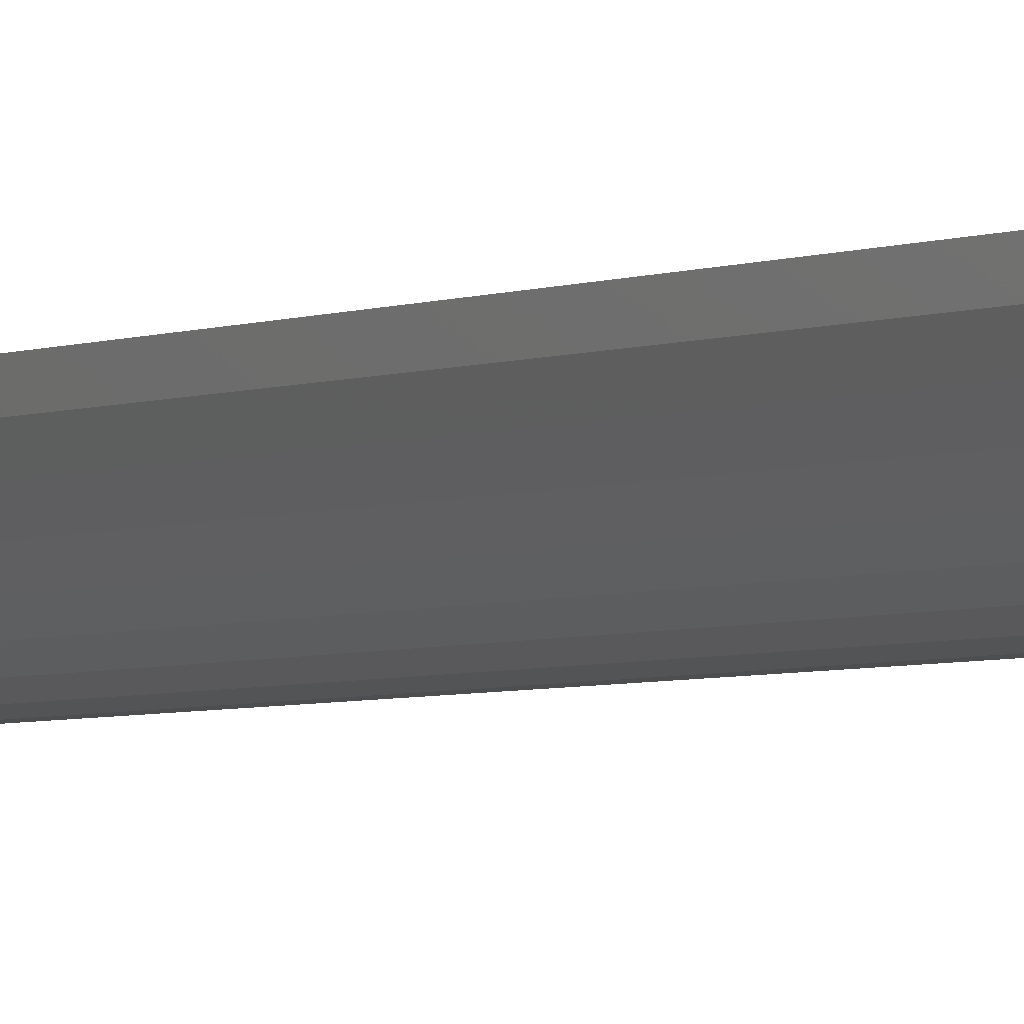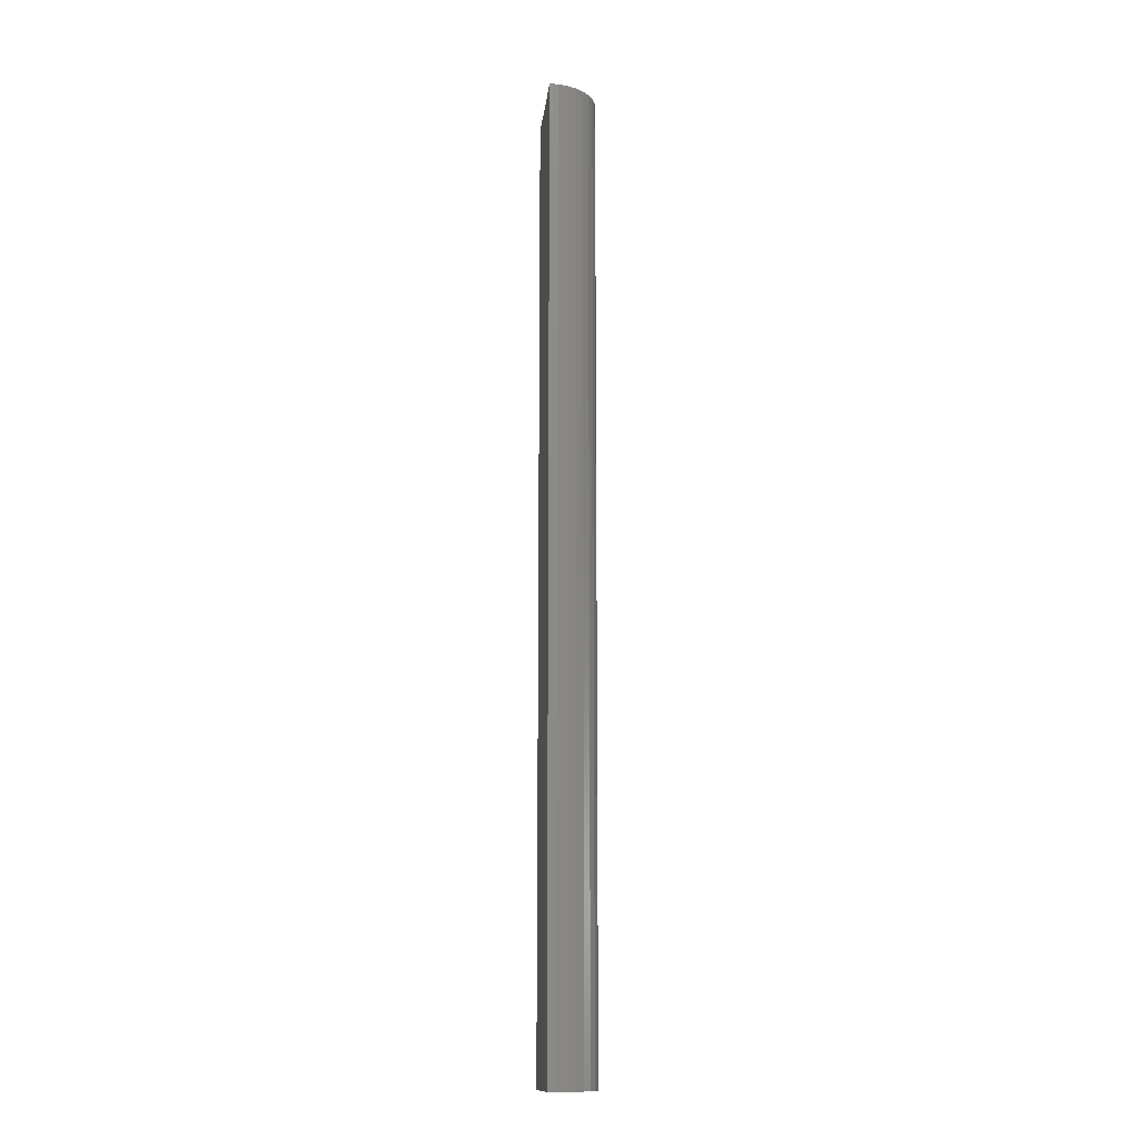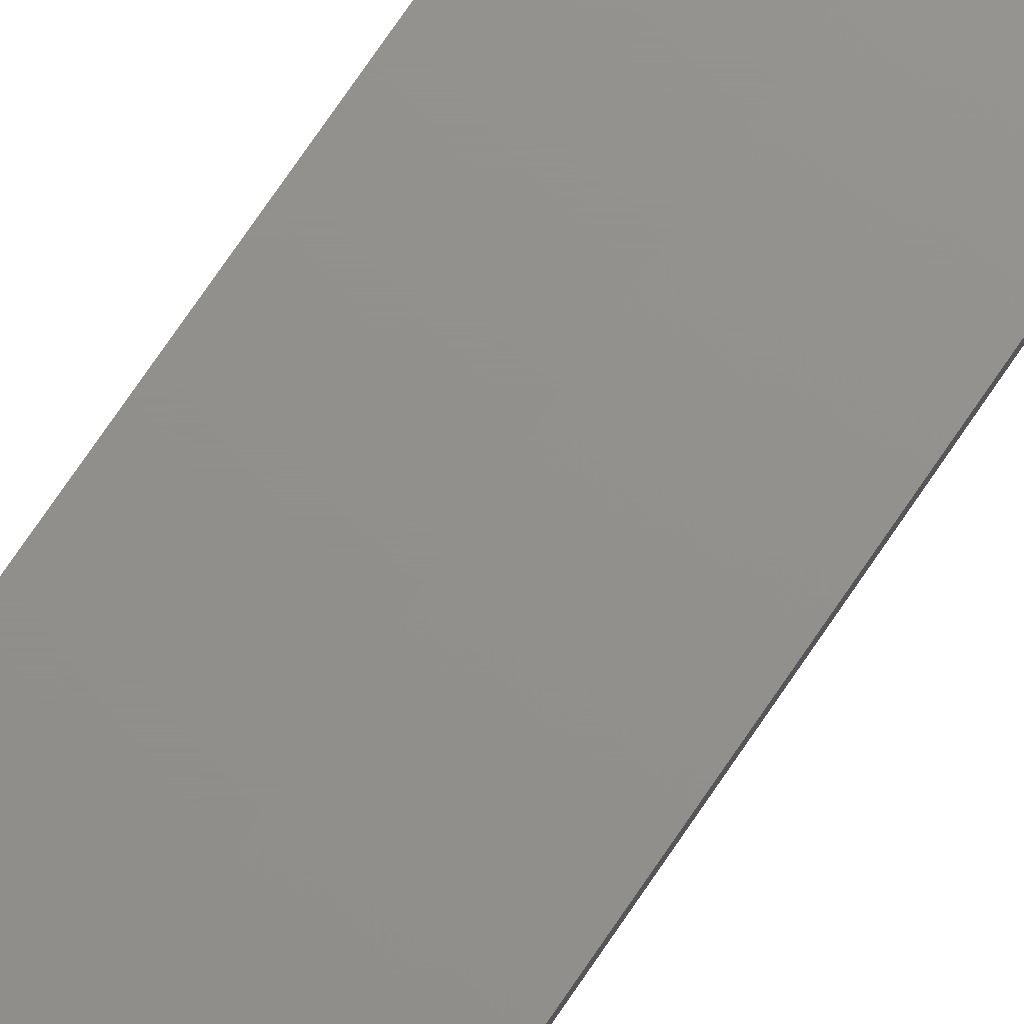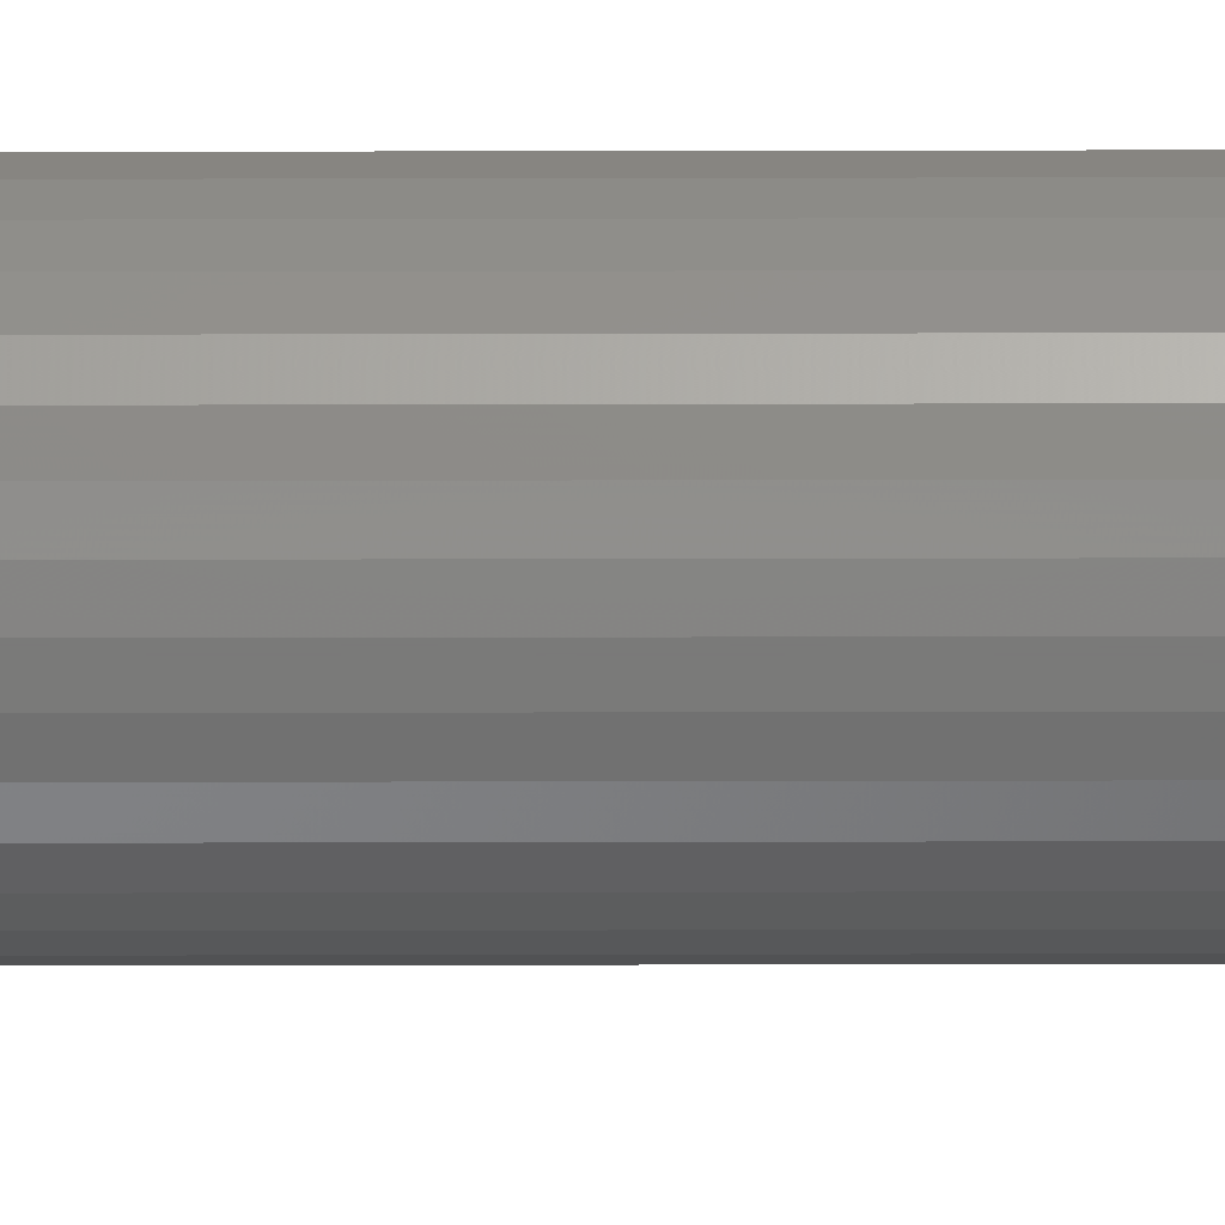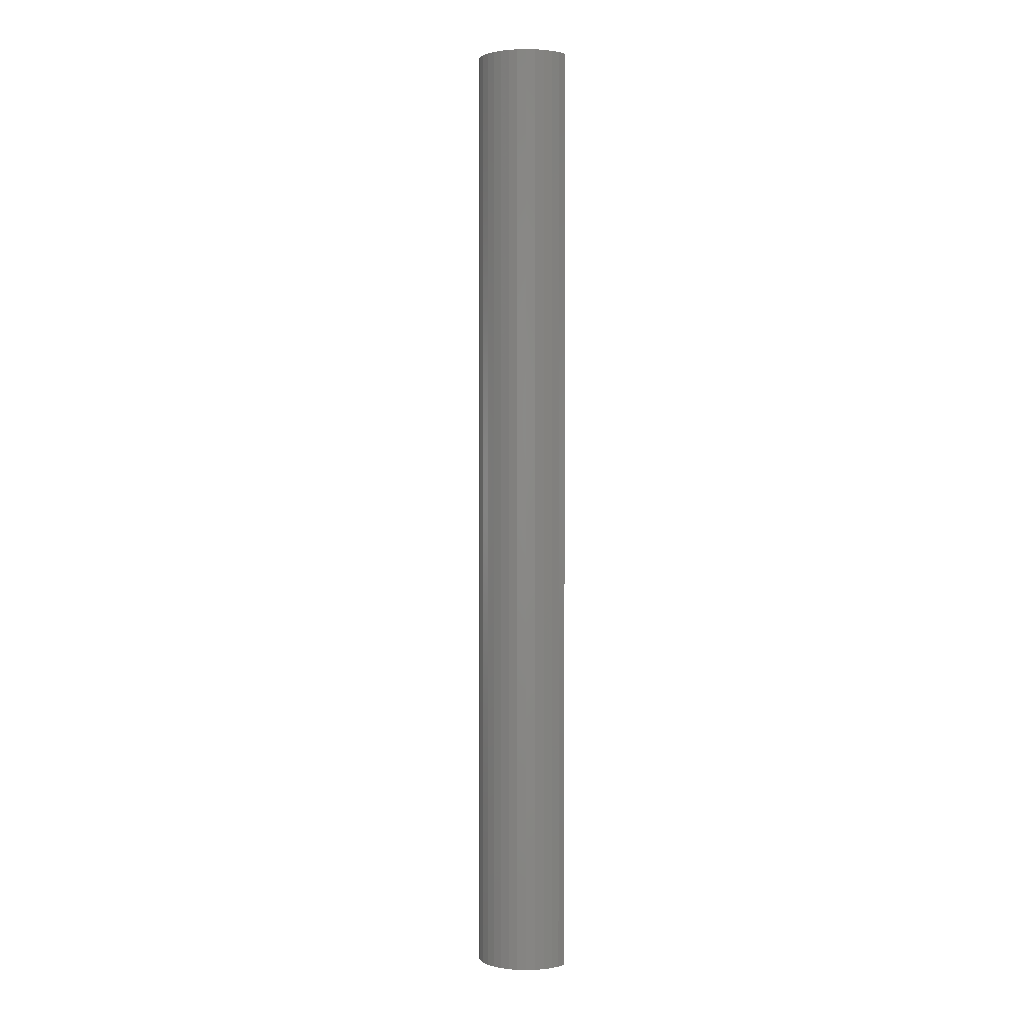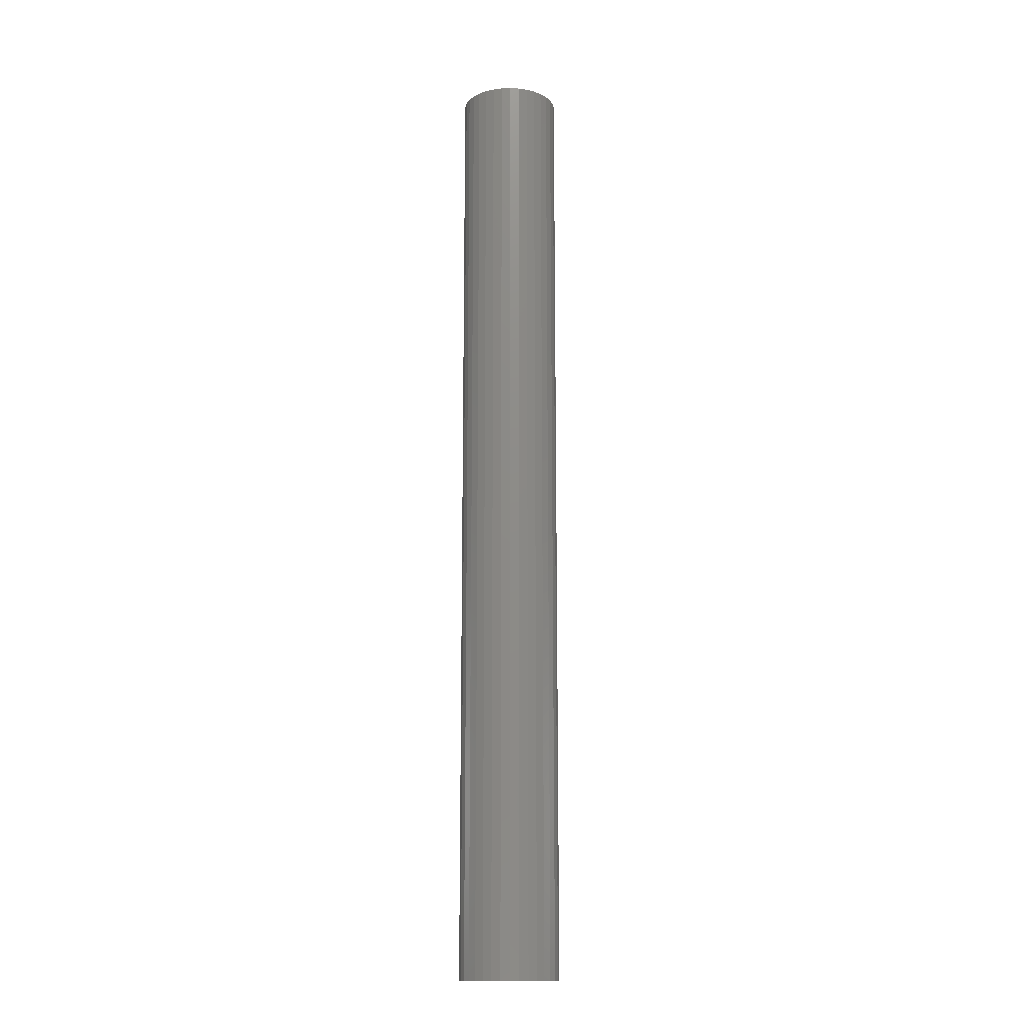
<metadata>
{"format":"stl","ext":"stl","renderer":"f3d","projection":"perspective","resolution":1024,"background":"white","views":[{"elev":-2.8,"azim":151.4,"up":"+Y"},{"elev":-13.9,"azim":-96.4,"up":"+Z"},{"elev":72.3,"azim":-146.1,"up":"+Y"},{"elev":-72.4,"azim":-89.9,"up":"+Y"},{"elev":1.5,"azim":36.7,"up":"+Z"},{"elev":-14.3,"azim":-6.6,"up":"+Z"}]}
</metadata>
<code>
# stl→obj: 38 verts, 72 faces
v -0.1172 0 -0.5234
v -0.1842 0.0008257 -0.5234
v -0.1172 1.414e-16 0.75
v -0.1842 0.0008257 0.75
v -0.05016 3.721e-18 -0.5234
v -0.05016 1.451e-16 0.75
v -0.05131 -0.01236 0.75
v -0.136 -0.06433 0.75
v -0.1238 -0.0667 0.75
v -0.1114 -0.06677 0.75
v -0.09917 -0.06456 0.75
v -0.1475 -0.05976 0.75
v -0.08757 -0.06013 0.75
v -0.158 -0.05313 0.75
v -0.07699 -0.05363 0.75
v -0.1671 -0.04468 0.75
v -0.06779 -0.0453 0.75
v -0.1745 -0.0347 0.75
v -0.06028 -0.03541 0.75
v -0.1832 -0.01155 0.75
v -0.1799 -0.02353 0.75
v -0.05473 -0.0243 0.75
v -0.1832 -0.01155 -0.5234
v -0.1799 -0.02353 -0.5234
v -0.1745 -0.0347 -0.5234
v -0.1671 -0.04468 -0.5234
v -0.158 -0.05313 -0.5234
v -0.1475 -0.05976 -0.5234
v -0.136 -0.06433 -0.5234
v -0.1238 -0.0667 -0.5234
v -0.1114 -0.06677 -0.5234
v -0.09917 -0.06456 -0.5234
v -0.08757 -0.06013 -0.5234
v -0.07699 -0.05363 -0.5234
v -0.06779 -0.0453 -0.5234
v -0.06028 -0.03541 -0.5234
v -0.05473 -0.0243 -0.5234
v -0.05131 -0.01236 -0.5234
f 1 2 3
f 3 2 4
f 1 3 5
f 5 3 6
f 4 7 3
f 7 6 3
f 8 9 10
f 11 8 10
f 12 8 11
f 13 12 11
f 14 12 13
f 15 14 13
f 16 14 15
f 17 16 15
f 18 16 17
f 19 18 17
f 4 20 7
f 7 20 21
f 7 21 22
f 22 21 18
f 22 18 19
f 4 2 20
f 20 2 23
f 20 23 21
f 21 23 24
f 21 24 18
f 18 24 25
f 18 25 16
f 16 25 26
f 16 26 14
f 14 26 27
f 14 27 12
f 12 27 28
f 12 28 8
f 8 28 29
f 8 29 9
f 9 29 30
f 9 30 10
f 10 30 31
f 10 31 11
f 11 31 32
f 11 32 13
f 13 32 33
f 13 33 15
f 15 33 34
f 15 34 17
f 17 34 35
f 17 35 19
f 19 35 36
f 19 36 22
f 22 36 37
f 22 37 7
f 7 37 38
f 7 38 6
f 6 38 5
f 31 30 29
f 31 29 32
f 32 29 28
f 32 28 33
f 33 28 27
f 33 27 34
f 34 27 26
f 34 26 35
f 35 26 25
f 1 5 38
f 2 1 23
f 23 1 38
f 23 38 24
f 24 38 37
f 24 37 25
f 25 37 36
f 25 36 35

</code>
